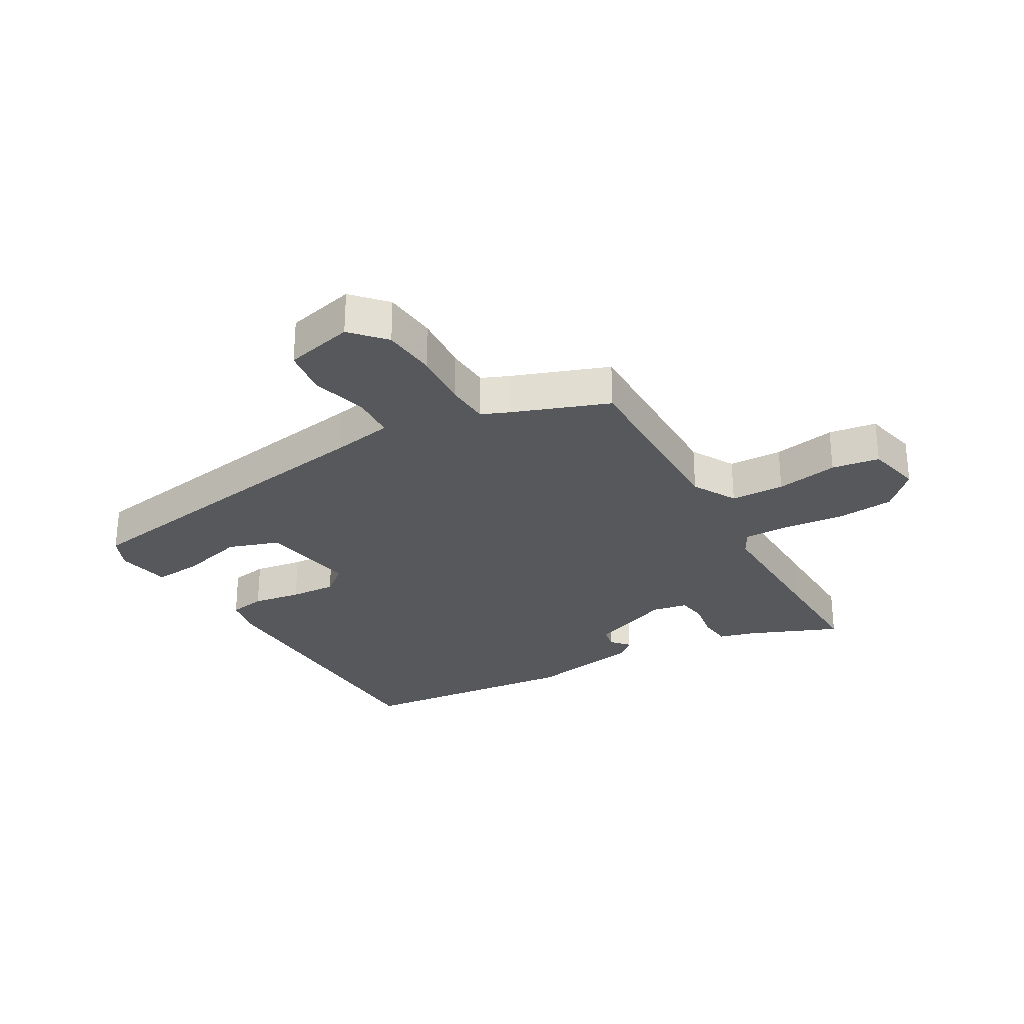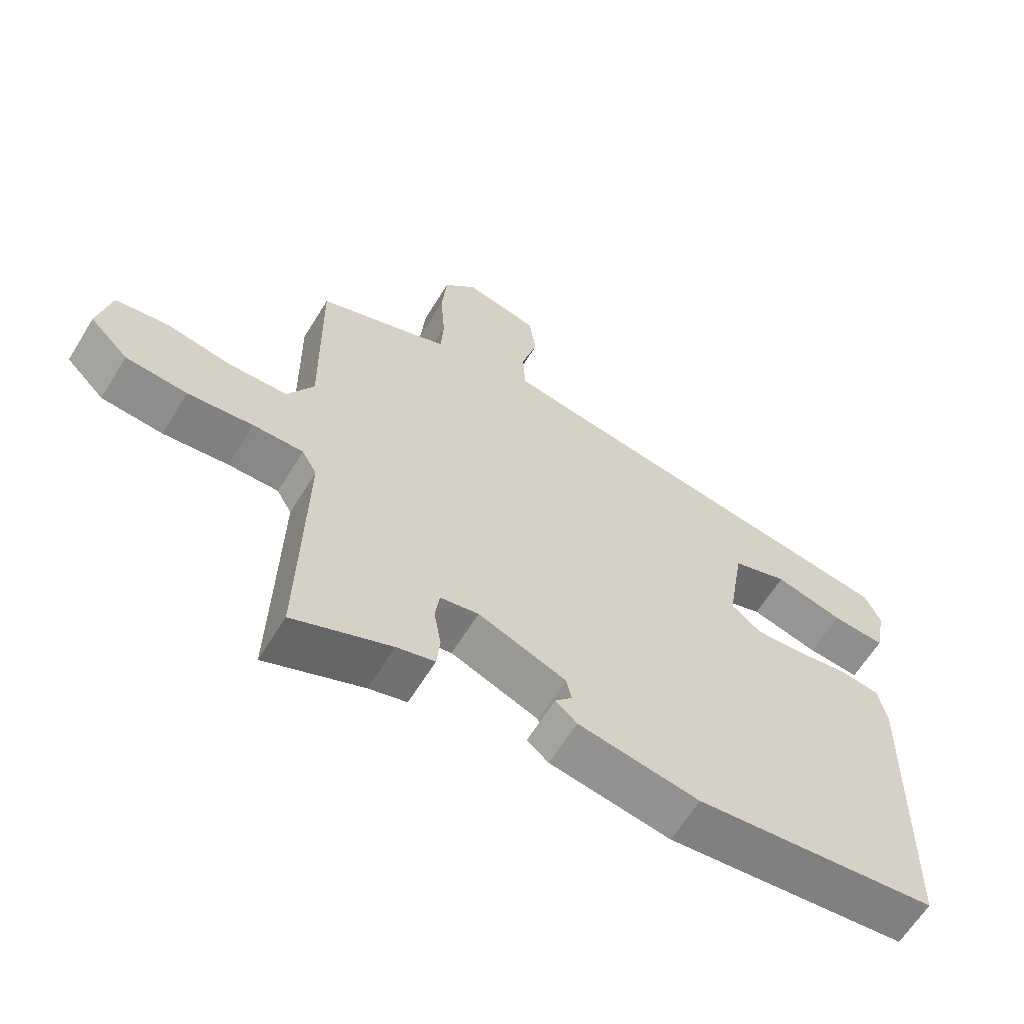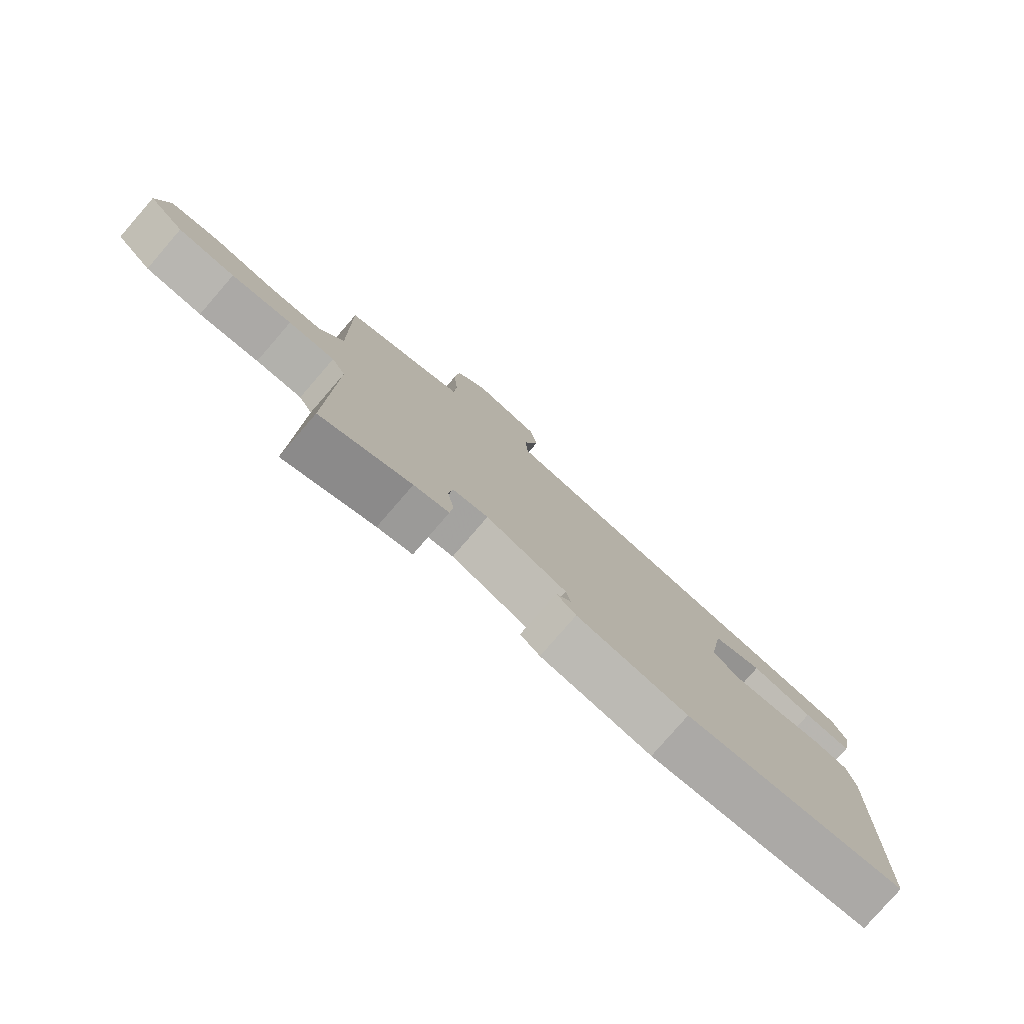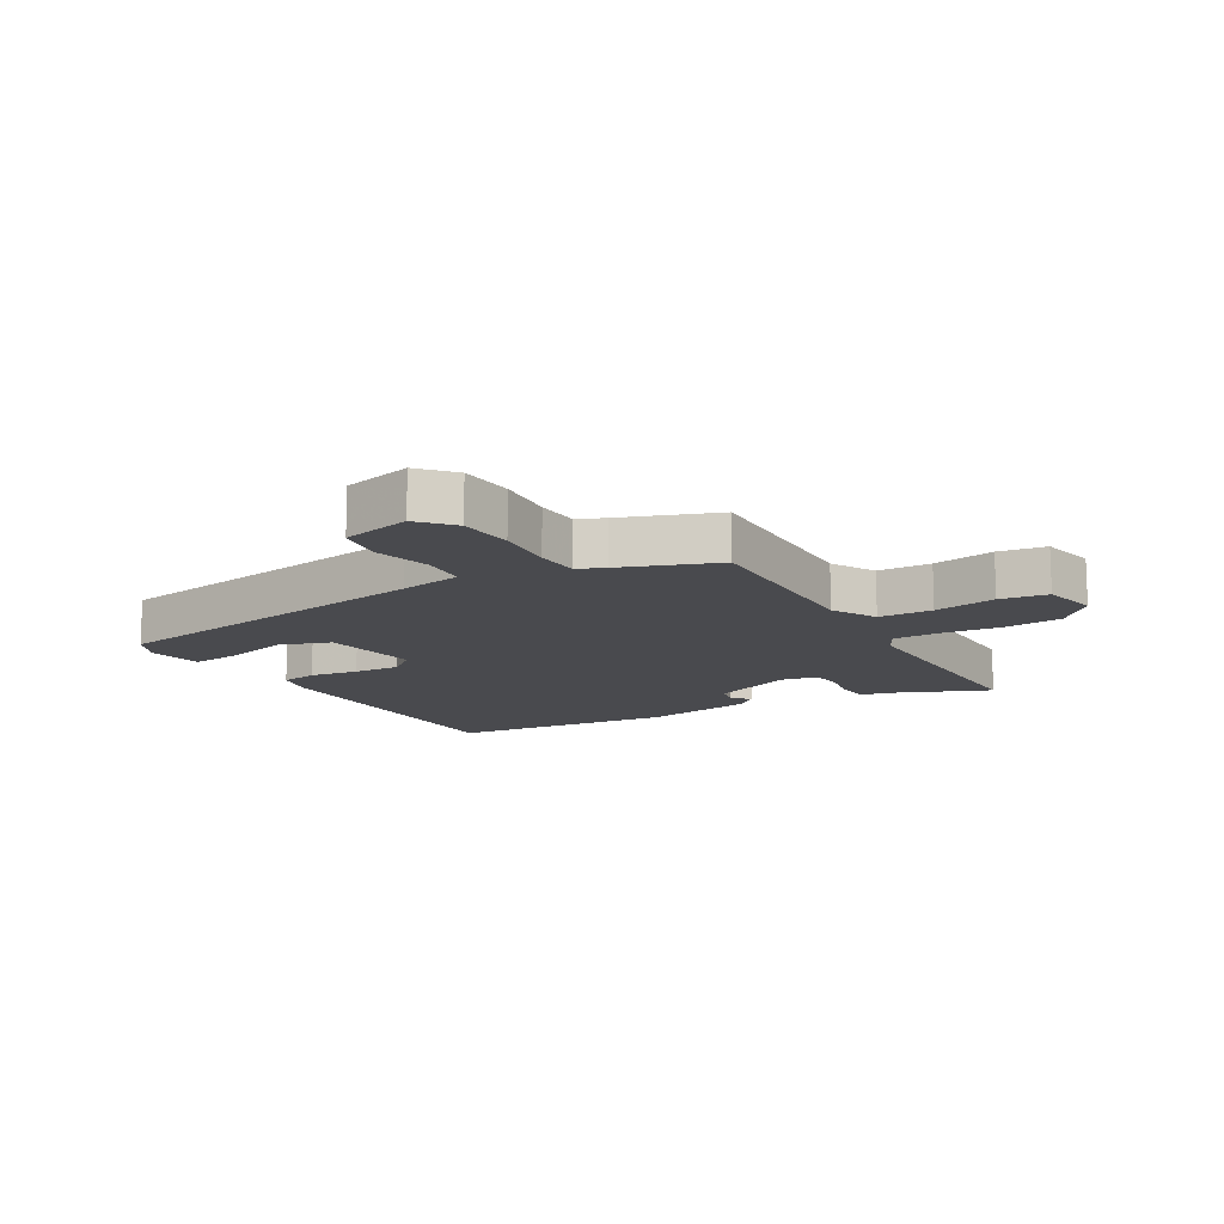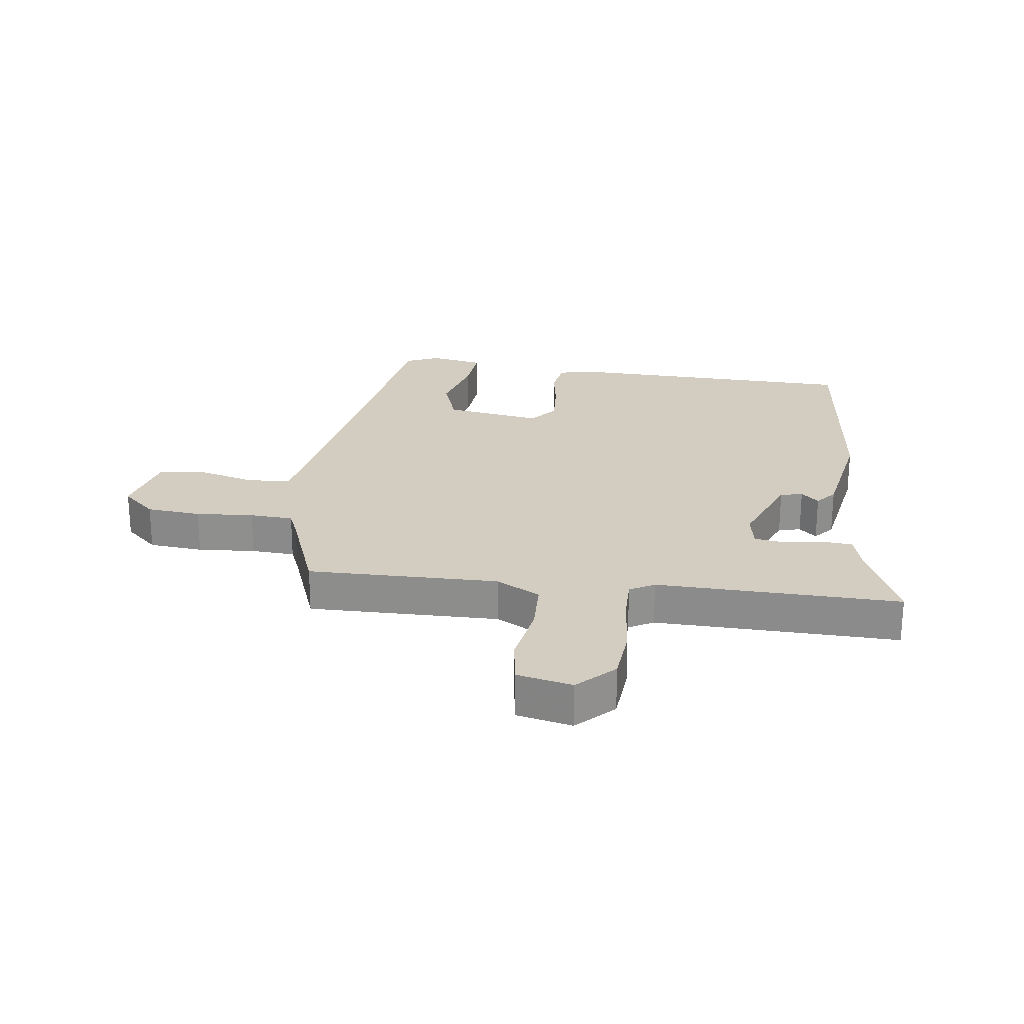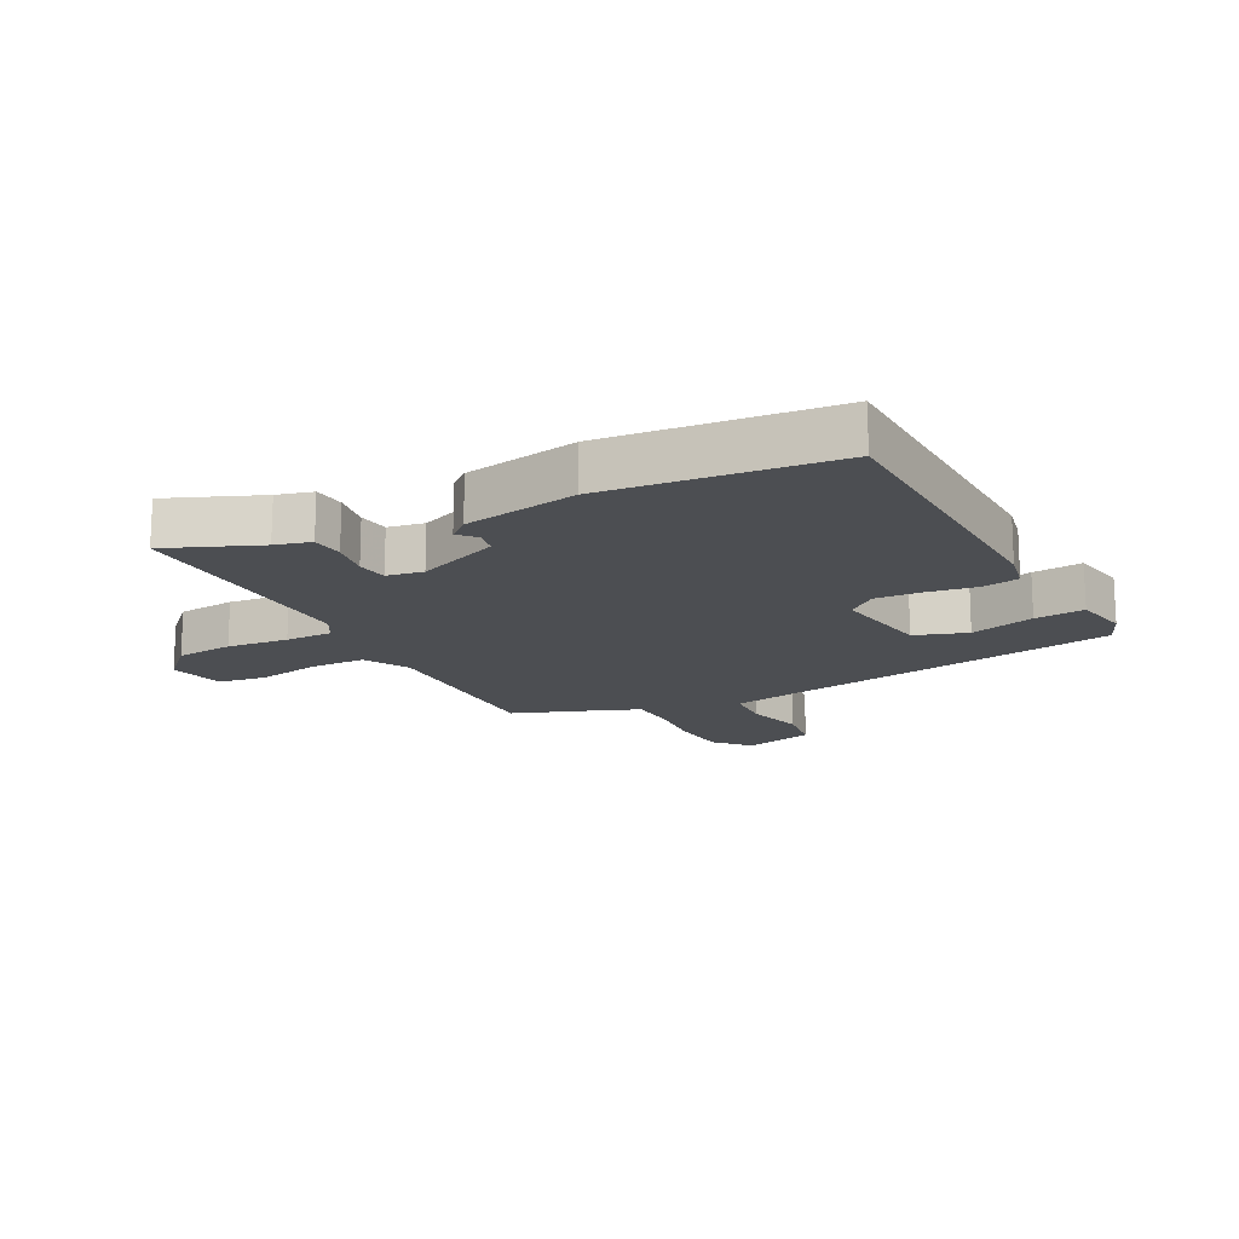
<metadata>
{"format":"obj","ext":"obj","renderer":"f3d","projection":"perspective","resolution":1024,"background":"white","views":[{"elev":-28.5,"azim":30.1,"up":"+Y"},{"elev":-62.9,"azim":148.5,"up":"+Z"},{"elev":-79.3,"azim":139.1,"up":"+Z"},{"elev":-13.4,"azim":30.3,"up":"+Y"},{"elev":24.4,"azim":97.6,"up":"+Y"},{"elev":-16.6,"azim":-152.2,"up":"+Y"}]}
</metadata>
<code>
v 0.497 0.07 -0.374
v 0.501 0.07 -0.546
v 0.351 0.07 -0.483
v 0.293 0.07 -0.467
v 0.288 0.07 -0.415
v 0.299 0.07 -0.351
v 0.292 0.07 -0.301
v 0.233 0.07 -0.29
v 0.098 0.07 -0.343
v 0.09 0.07 -0.38
v 0.116 0.07 -0.409
v 0.083 0.07 -0.437
v -0.103 0.07 -0.469
v -0.474 0.07 -0.429
v -0.486 0.07 0.055
v -0.473 0.07 0.118
v -0.413 0.07 0.128
v -0.333 0.07 0.115
v -0.257 0.07 0.11
v -0.211 0.07 0.147
v -0.237 0.07 0.308
v -0.322 0.07 0.337
v -0.427 0.07 0.309
v -0.508 0.07 0.302
v -0.525 0.07 0.391
v -0.501 0.07 0.446
v 0.054 0.07 0.534
v 0.156 0.07 0.552
v 0.16 0.07 0.625
v 0.135 0.07 0.718
v 0.146 0.07 0.796
v 0.26 0.07 0.823
v 0.31 0.07 0.768
v 0.318 0.07 0.678
v 0.311 0.07 0.582
v 0.315 0.07 0.51
v 0.36 0.07 0.491
v 0.518 0.07 0.432
v 0.514 0.07 0.115
v 0.554 0.07 0.042
v 0.643 0.07 0.039
v 0.746 0.07 0.057
v 0.825 0.07 0.045
v 0.845 0.07 -0.047
v 0.786 0.07 -0.106
v 0.692 0.07 -0.114
v 0.592 0.07 -0.103
v 0.515 0.07 -0.102
v 0.492 0.07 -0.143
v 0.497 0 -0.374
v 0.501 0 -0.546
v 0.351 0 -0.483
v 0.293 0 -0.467
v 0.288 0 -0.415
v 0.299 0 -0.351
v 0.292 0 -0.301
v 0.233 0 -0.29
v 0.098 0 -0.343
v 0.09 0 -0.38
v 0.116 0 -0.409
v 0.083 0 -0.437
v -0.103 0 -0.469
v -0.474 0 -0.429
v -0.486 0 0.055
v -0.473 0 0.118
v -0.413 0 0.128
v -0.333 0 0.115
v -0.257 0 0.11
v -0.211 0 0.147
v -0.237 0 0.308
v -0.322 0 0.337
v -0.427 0 0.309
v -0.508 0 0.302
v -0.525 0 0.391
v -0.501 0 0.446
v 0.054 0 0.534
v 0.156 0 0.552
v 0.16 0 0.625
v 0.135 0 0.718
v 0.146 0 0.796
v 0.26 0 0.823
v 0.31 0 0.768
v 0.318 0 0.678
v 0.311 0 0.582
v 0.315 0 0.51
v 0.36 0 0.491
v 0.518 0 0.432
v 0.514 0 0.115
v 0.554 0 0.042
v 0.643 0 0.039
v 0.746 0 0.057
v 0.825 0 0.045
v 0.845 0 -0.047
v 0.786 0 -0.106
v 0.692 0 -0.114
v 0.592 0 -0.103
v 0.515 0 -0.102
v 0.492 0 -0.143
f 44 45 46 47
f 44 47 48
f 41 42 43 44
f 40 41 44 48
f 39 40 48 49
f 37 38 39 49
f 32 33 34 35
f 32 35 36
f 29 30 31 32
f 28 29 32 36
f 27 28 36 37
f 22 23 24 25
f 22 25 26 27
f 15 16 17 18
f 15 18 19
f 14 15 19
f 13 14 19 20
f 10 11 12 13
f 9 10 13 20
f 3 4 5 6
f 1 2 3 6
f 1 6 7
f 49 1 7
f 37 49 7 8
f 21 22 27 37
f 20 21 37
f 8 9 20 37
f 96 95 94 93
f 97 96 93
f 93 92 91 90
f 97 93 90 89
f 98 97 89 88
f 98 88 87 86
f 84 83 82 81
f 85 84 81
f 81 80 79 78
f 85 81 78 77
f 86 85 77 76
f 74 73 72 71
f 76 75 74 71
f 67 66 65 64
f 68 67 64
f 68 64 63
f 69 68 63 62
f 62 61 60 59
f 69 62 59 58
f 55 54 53 52
f 55 52 51 50
f 56 55 50
f 56 50 98
f 57 56 98 86
f 86 76 71 70
f 86 70 69
f 86 69 58 57
f 1 50 51 2
f 2 51 52 3
f 3 52 53 4
f 4 53 54 5
f 5 54 55 6
f 6 55 56 7
f 7 56 57 8
f 8 57 58 9
f 9 58 59 10
f 10 59 60 11
f 11 60 61 12
f 12 61 62 13
f 13 62 63 14
f 14 63 64 15
f 15 64 65 16
f 16 65 66 17
f 17 66 67 18
f 18 67 68 19
f 19 68 69 20
f 20 69 70 21
f 21 70 71 22
f 22 71 72 23
f 23 72 73 24
f 24 73 74 25
f 25 74 75 26
f 26 75 76 27
f 27 76 77 28
f 28 77 78 29
f 29 78 79 30
f 30 79 80 31
f 31 80 81 32
f 32 81 82 33
f 33 82 83 34
f 34 83 84 35
f 35 84 85 36
f 36 85 86 37
f 37 86 87 38
f 38 87 88 39
f 39 88 89 40
f 40 89 90 41
f 41 90 91 42
f 42 91 92 43
f 43 92 93 44
f 44 93 94 45
f 45 94 95 46
f 46 95 96 47
f 47 96 97 48
f 48 97 98 49
f 49 98 50 1

</code>
